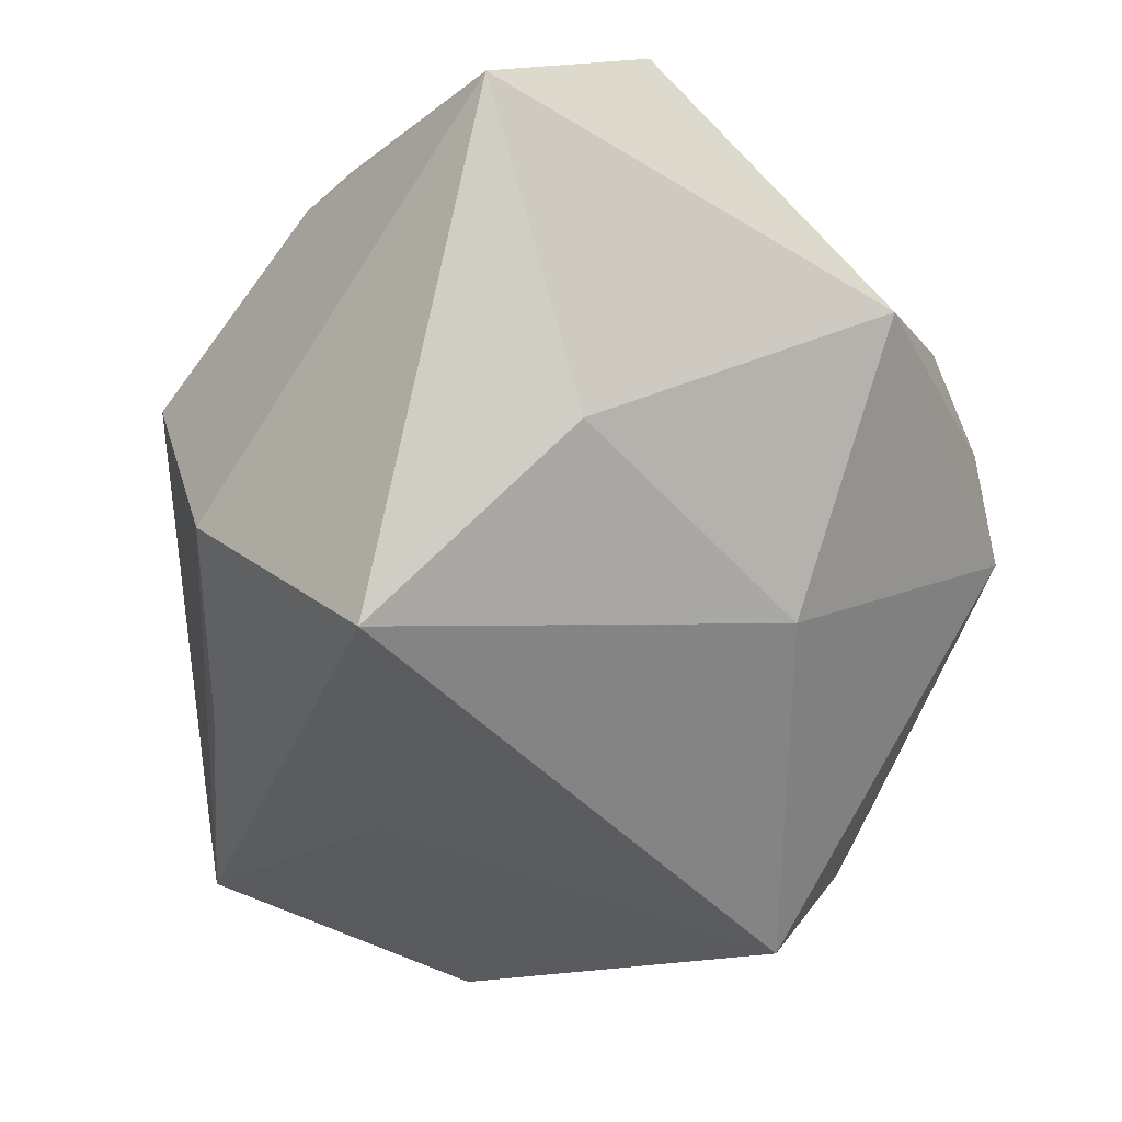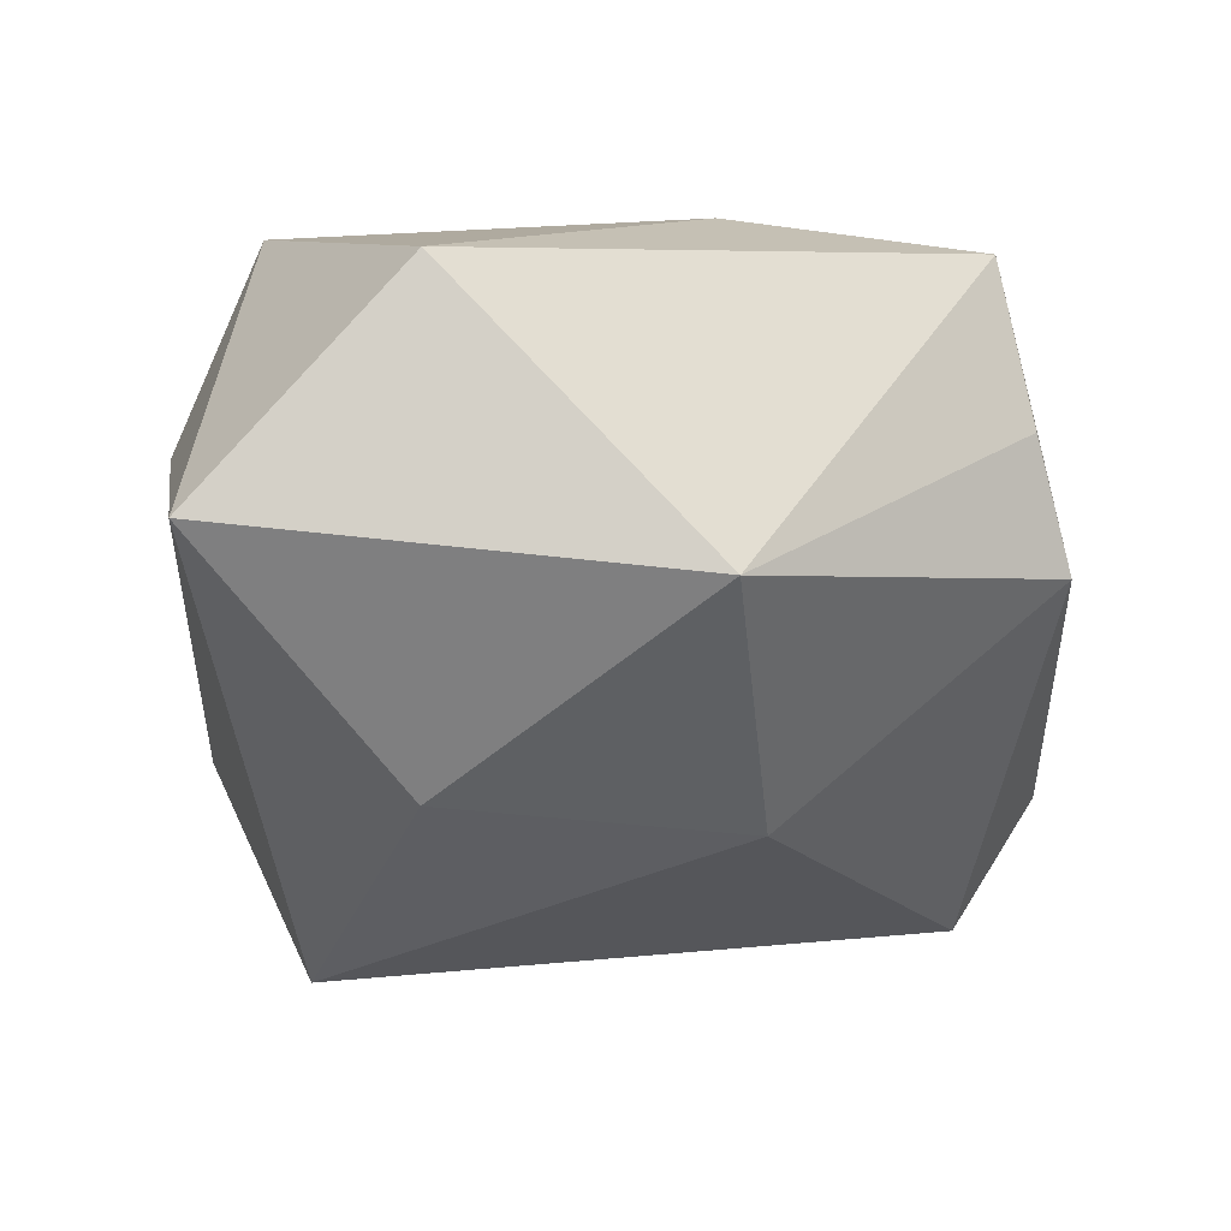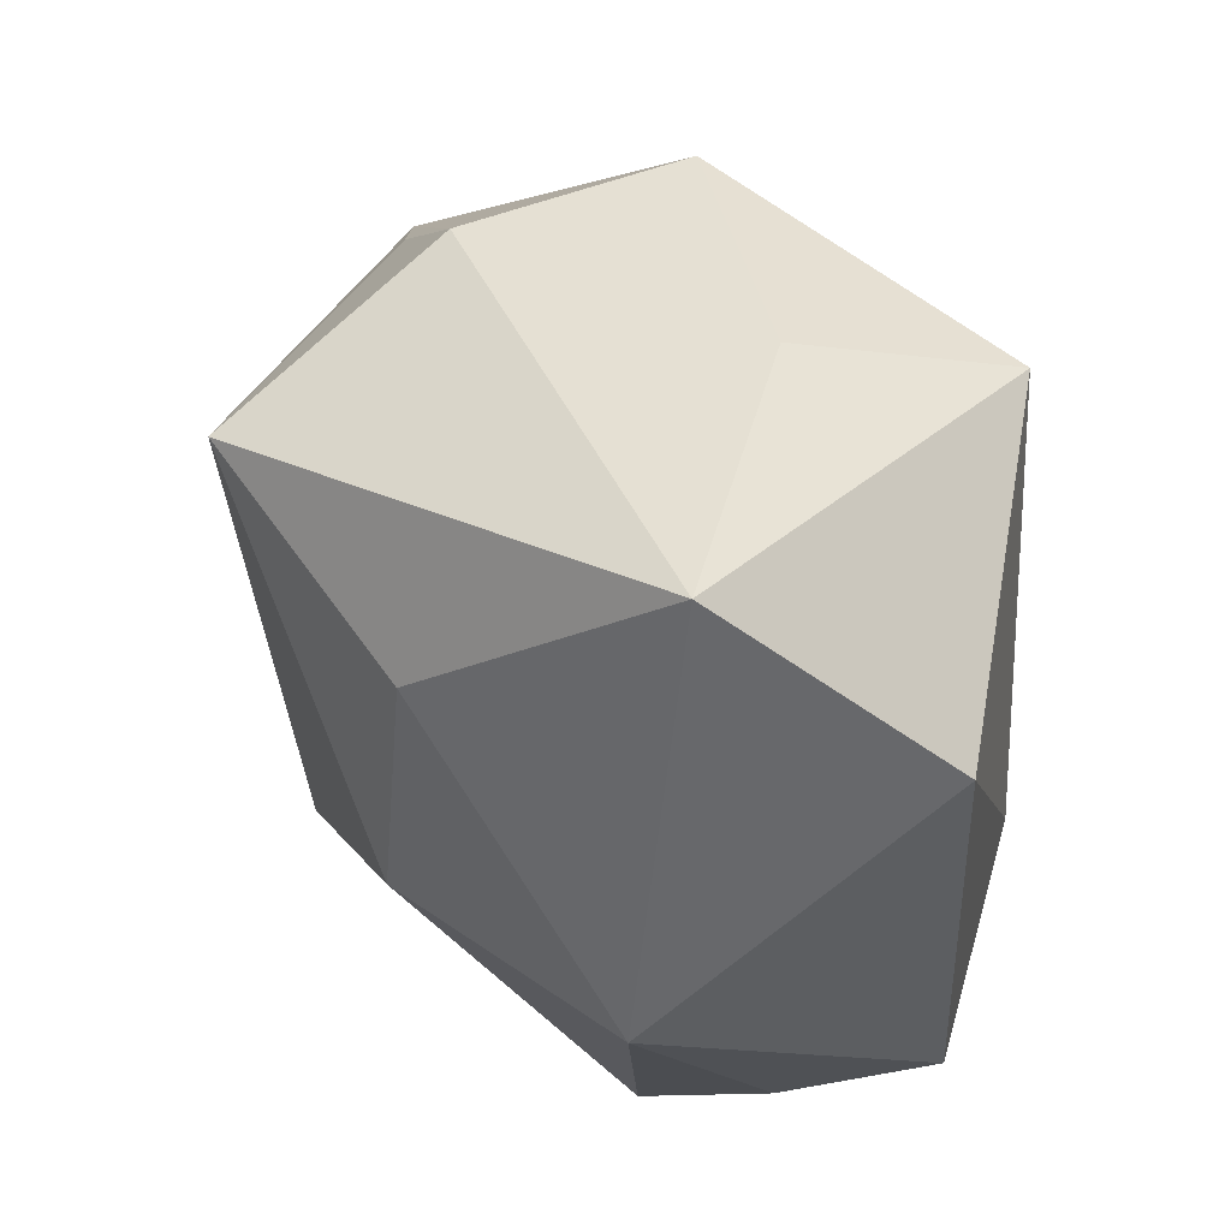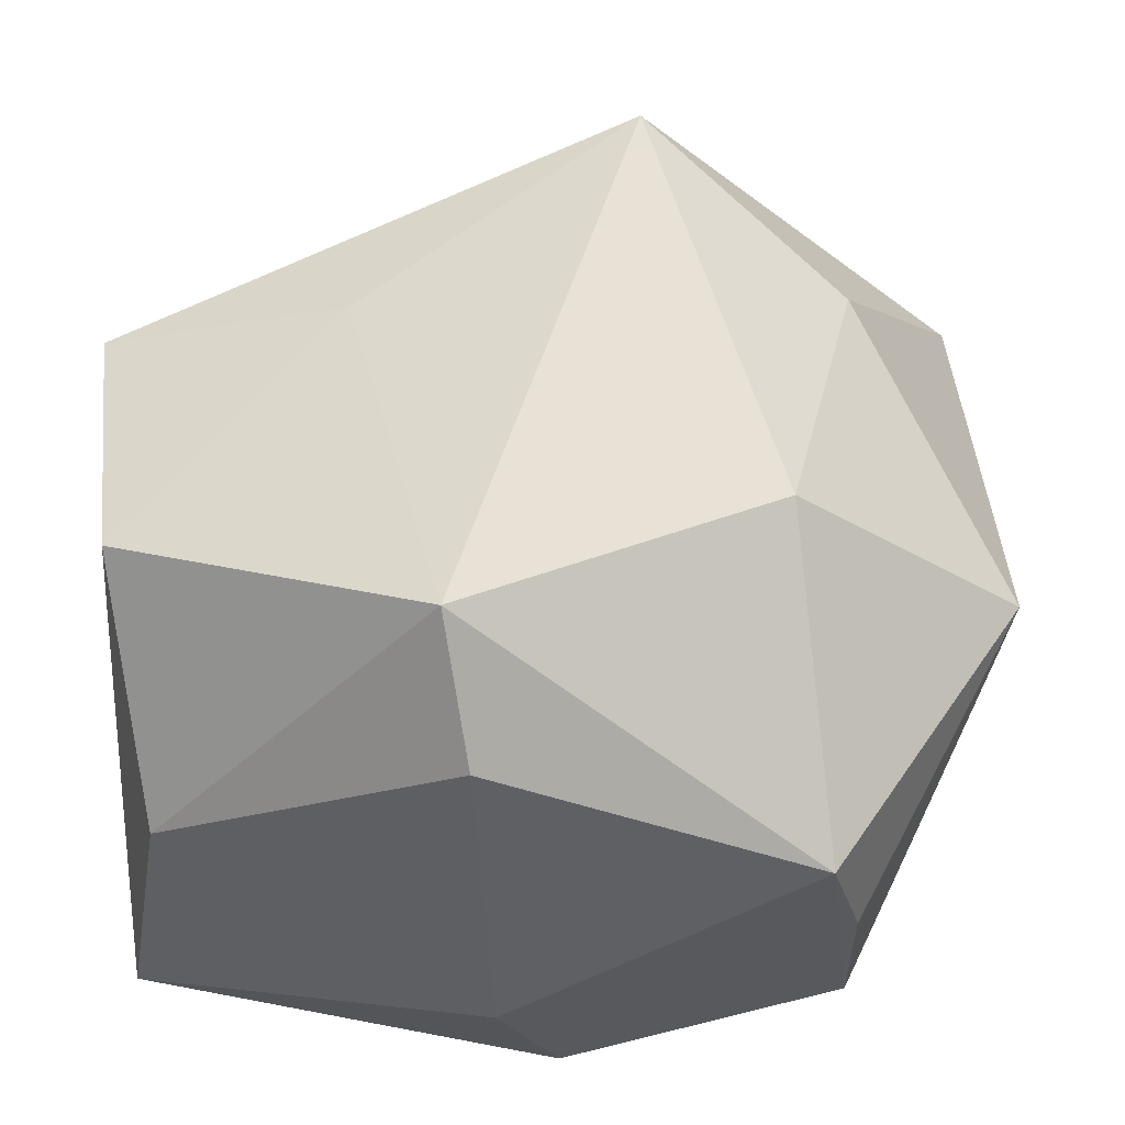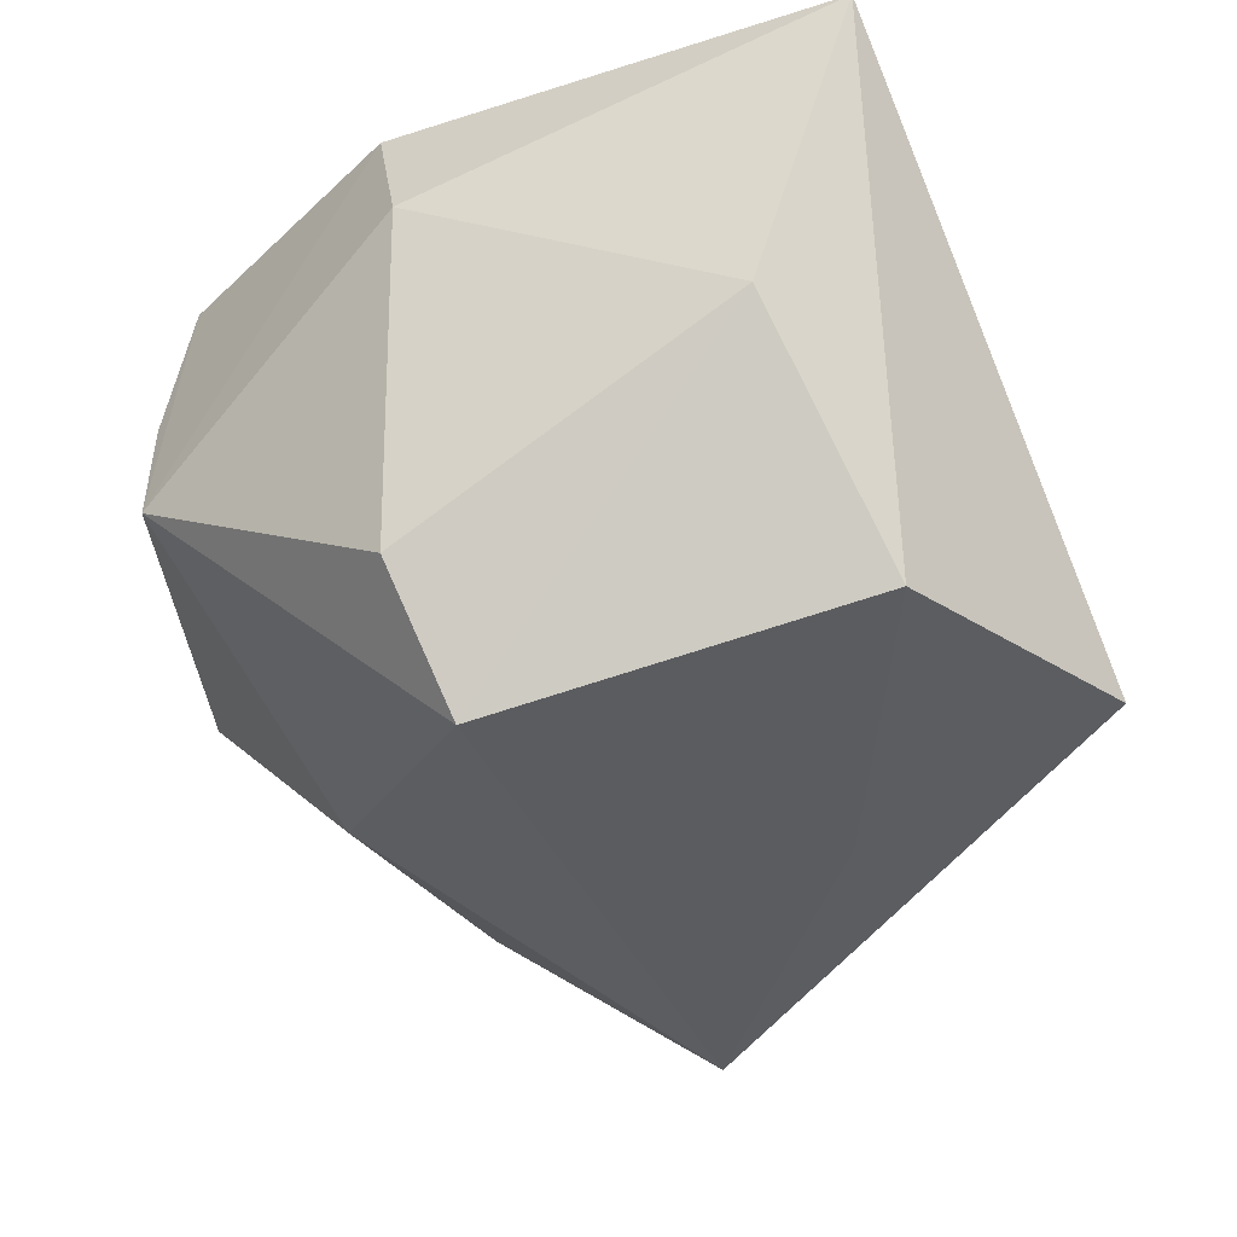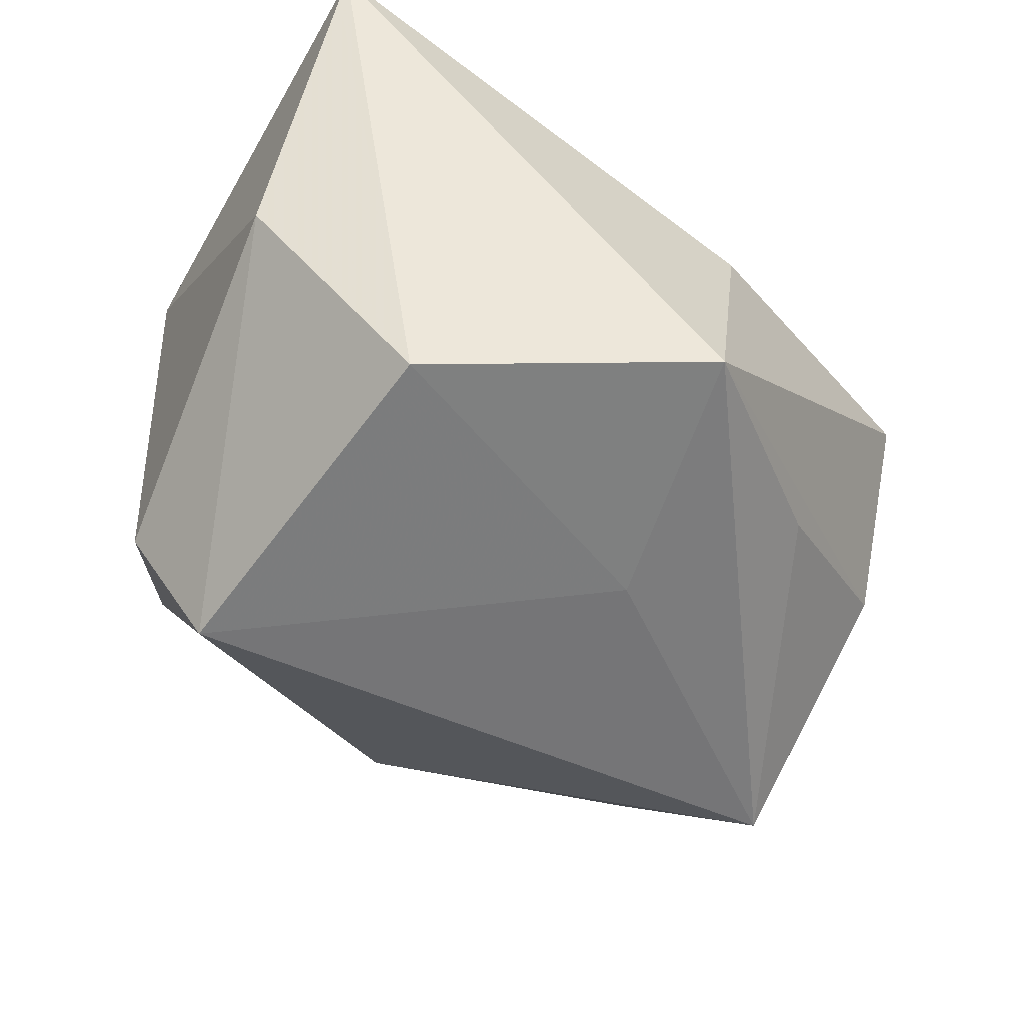
<metadata>
{"format":"obj","ext":"obj","renderer":"f3d","projection":"perspective","resolution":1024,"background":"white","views":[{"elev":-47.7,"azim":-125.2,"up":"+Z"},{"elev":-4.4,"azim":-93.2,"up":"+Z"},{"elev":41.0,"azim":-91.6,"up":"+Y"},{"elev":-43.8,"azim":-178.4,"up":"+Y"},{"elev":-31.9,"azim":37.2,"up":"+Z"},{"elev":-42.4,"azim":80.5,"up":"+Z"}]}
</metadata>
<code>
v 0.006287 -0.03897 -0.02002
v -0.008338 0.03309 0.02961
v 0.02151 0.02639 -0.02159
v 0.03916 -0.01508 -0.02361
v -0.02772 -0.0327 0.009997
v 0.0362 -0.03052 -0.002249
v 0.008198 -0.03146 -0.03267
v -0.01199 -0.03055 0.02694
v 0.005218 0.03825 -0.01689
v -0.02907 0.01857 -0.02125
v -0.01967 -0.006563 0.02961
v 0.0002902 -0.03525 0.02769
v -0.02214 -0.01057 -0.02371
v -0.0416 0.03792 0.0008137
v -0.04438 -0.006099 -0.003657
v -0.04056 0.01856 0.02249
v -0.00924 0.02827 -0.03651
v -0.01462 0.04054 0.008858
v 0.03196 0.01865 0.004201
v -0.02486 -0.03615 -0.002082
v 0.01819 0.009271 -0.02972
v 0.00578 -0.03912 0.01496
v 0.04263 0.0138 -0.02186
v 0.04263 -0.02377 0.02961
v 0.02183 0.01381 0.02231
v -0.02742 -0.02942 0.0251
v 0.01088 0.04132 0.003634
f 13 17 7
f 7 20 13
f 13 20 15
f 15 16 14
f 14 16 2
f 26 20 12
f 26 16 15
f 10 13 15
f 17 13 10
f 15 14 10
f 10 14 17
f 22 24 12
f 22 6 24
f 12 20 22
f 2 24 25
f 25 27 2
f 17 14 9
f 9 14 27
f 2 27 18
f 18 14 2
f 27 14 18
f 12 24 11
f 2 16 11
f 16 26 11
f 11 24 2
f 15 20 5
f 5 26 15
f 20 26 5
f 1 20 7
f 1 22 20
f 7 6 1
f 6 22 1
f 23 9 27
f 8 26 12
f 12 11 8
f 8 11 26
f 19 25 24
f 24 23 19
f 27 25 19
f 19 23 27
f 4 6 7
f 24 6 4
f 4 23 24
f 17 9 3
f 3 23 17
f 9 23 3
f 17 23 21
f 23 4 21
f 7 17 21
f 21 4 7

</code>
